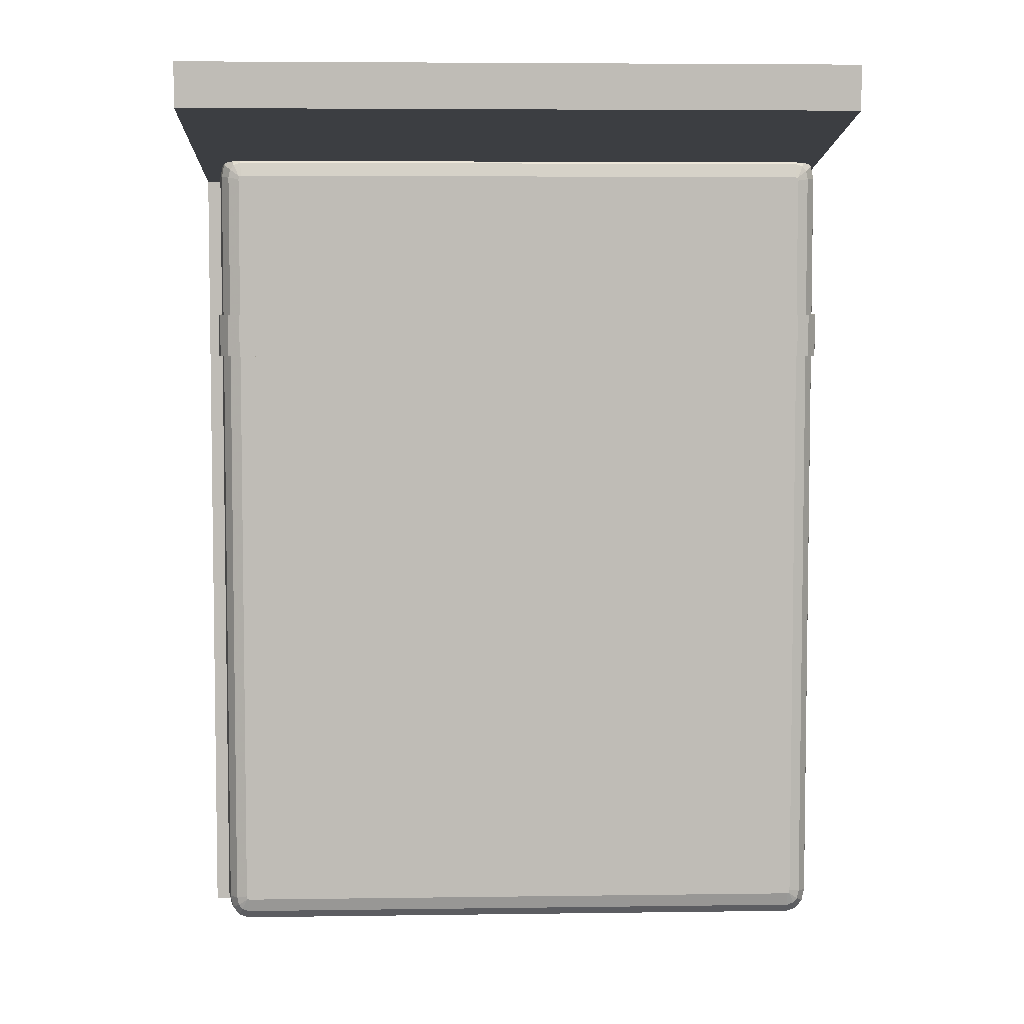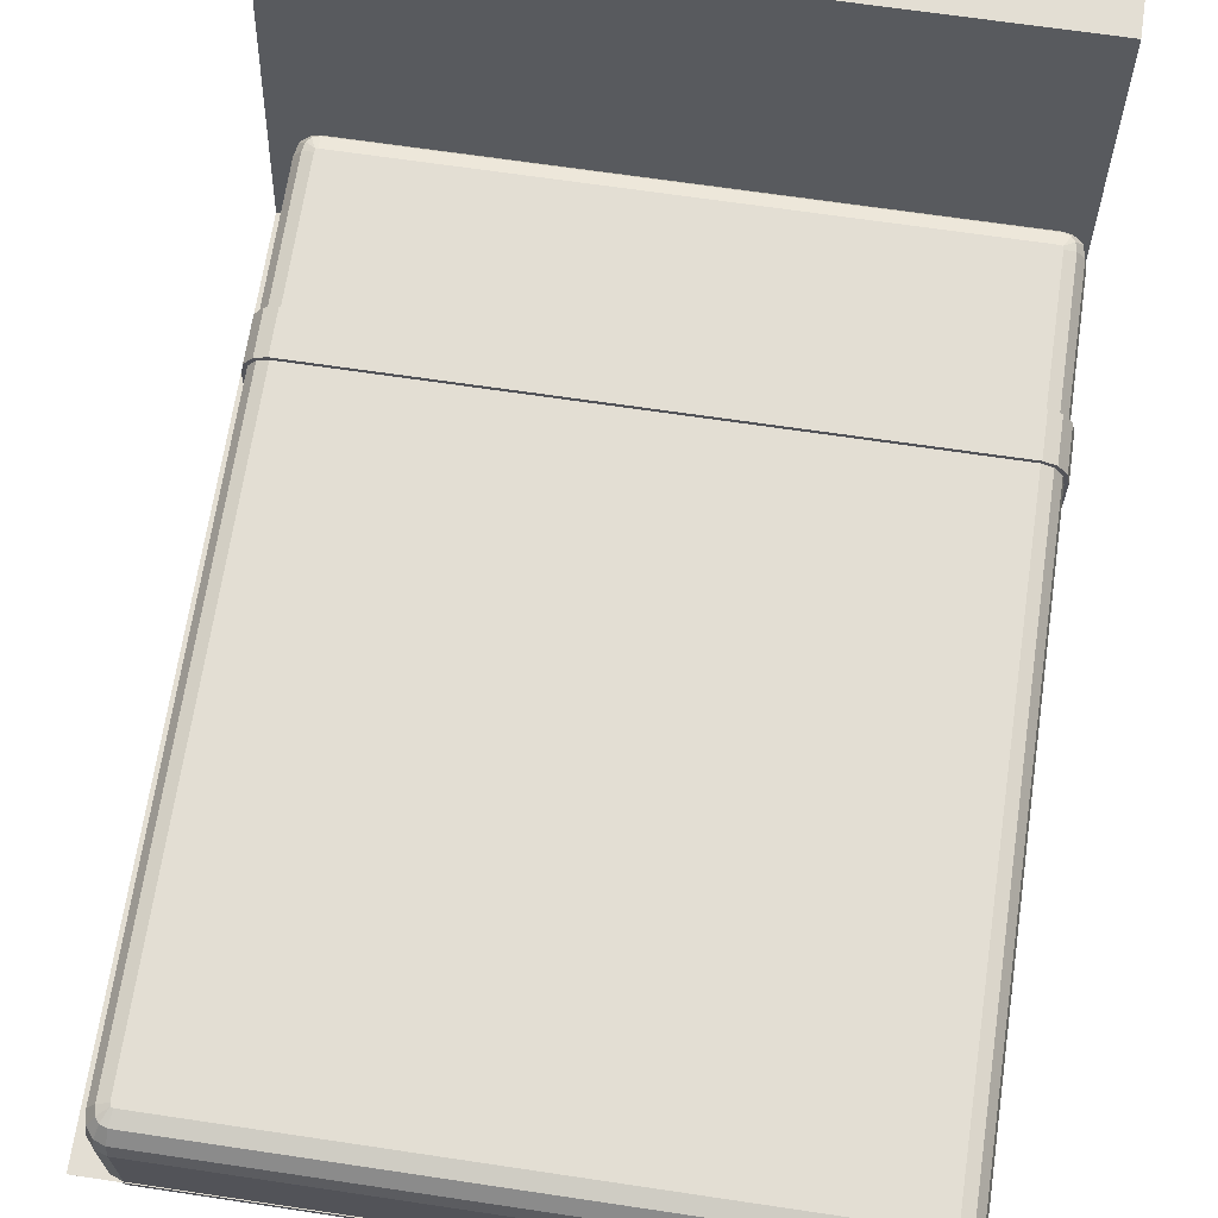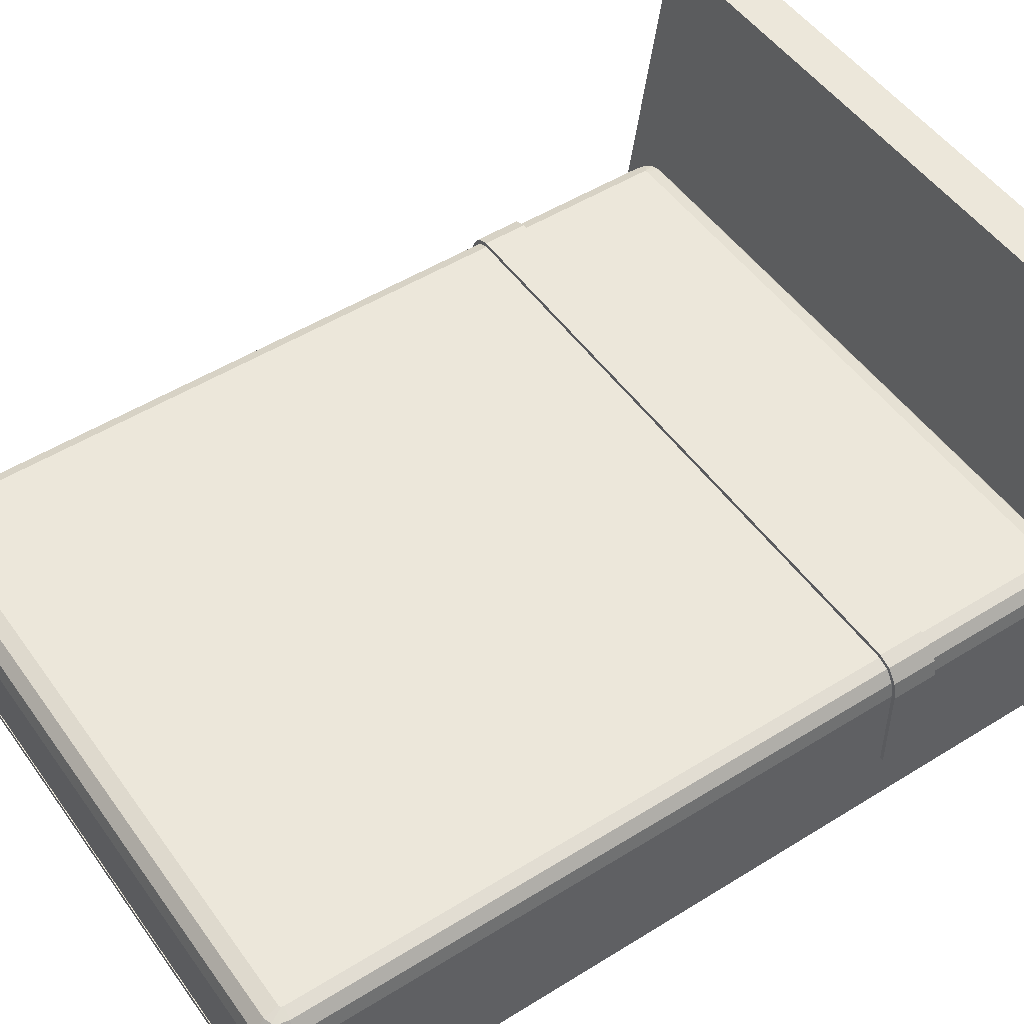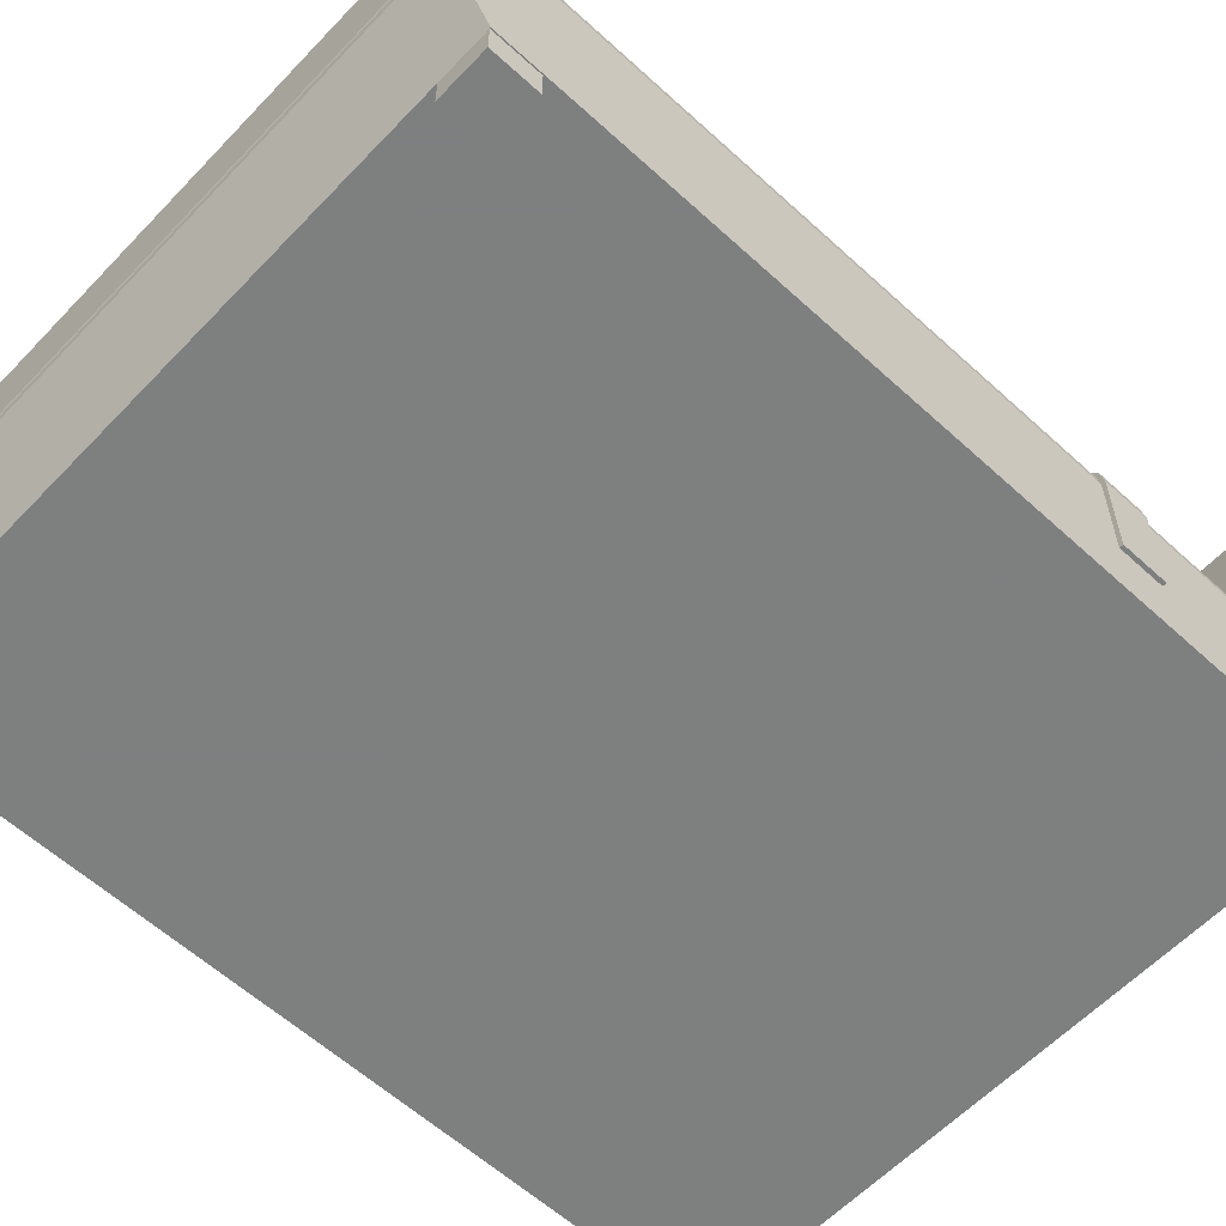
<metadata>
{"format":"obj","ext":"obj","renderer":"f3d","projection":"perspective","resolution":1024,"background":"white","views":[{"elev":5.4,"azim":-2.5,"up":"+Y"},{"elev":67.3,"azim":8.5,"up":"+Z"},{"elev":50.4,"azim":55.7,"up":"+Z"},{"elev":-59.6,"azim":46.8,"up":"+Z"}]}
</metadata>
<code>
v 0.7783 -0.07886 -0.1014
v 0.7783 -0.07886 -0.1014
v 0.7783 -0.1811 -0.1014
v 0.7783 -0.1811 -0.1014
v 0.757 -0.1811 -0.07116
v 0.757 -0.1811 -0.07116
v 0.757 -0.1811 -0.07116
v 0.757 -0.07886 -0.07116
v 0.757 -0.07886 -0.07116
v 0.757 -0.07886 -0.07116
v 0.7857 -0.07886 -0.1406
v 0.7857 -0.07886 -0.1406
v 0.7519 -0.07886 -0.07969
v 0.7519 -0.07886 -0.07969
v 0.7519 -0.07886 -0.07969
v 0.7703 -0.07886 -0.1059
v 0.7703 -0.07886 -0.1059
v 0.7771 -0.07886 -0.1416
v 0.7771 -0.07886 -0.1416
v 0.7703 -0.1811 -0.1059
v 0.7703 -0.1811 -0.1059
v 0.7519 0.2542 -0.07969
v 0.7519 0.2542 -0.07969
v 0.7771 -0.1811 -0.1416
v 0.7771 -0.1811 -0.1416
v 0.7703 0.2573 -0.1059
v 0.7771 0.2584 -0.1416
v 0.7478 0.2739 -0.07969
v 0.7478 0.2739 -0.07969
v 0.7643 0.286 -0.1059
v 0.7643 0.286 -0.1059
v 0.7703 0.2905 -0.1416
v 0.7484 0.3063 -0.1059
v 0.7484 0.3063 -0.1059
v 0.7484 0.3063 -0.1059
v 0.7389 0.2852 -0.07969
v 0.7519 0.314 -0.1416
v 0.7519 0.314 -0.1416
v 0.7259 0.314 -0.1059
v 0.7259 0.314 -0.1059
v 0.7268 0.3226 -0.1416
v 0.7268 0.3226 -0.3535
v -0.6471 0.3226 -0.1416
v -0.6471 0.3226 -0.3535
v -0.6723 0.314 -0.3535
v -0.6723 0.314 -0.3535
v -0.6723 0.314 -0.1416
v -0.6723 0.314 -0.1416
v -0.6907 0.2905 -0.3535
v -0.6907 0.2905 -0.1416
v -0.6846 0.286 -0.1059
v -0.6846 0.286 -0.1059
v -0.6974 0.2584 -0.1416
v -0.6688 0.3063 -0.1059
v -0.6688 0.3063 -0.1059
v -0.6688 0.3063 -0.1059
v -0.6681 0.2739 -0.07969
v -0.6681 0.2739 -0.07969
v -0.6592 0.2852 -0.07969
v -0.6462 0.314 -0.1059
v -0.6462 0.314 -0.1059
v -0.6438 0.2905 -0.07969
v -0.6457 0.2566 -0.07011
v -0.6405 0.2584 -0.07011
v -0.6471 0.2584 -0.07076
v 0.7235 0.2905 -0.07969
v 0.7202 0.2584 -0.07011
v 0.7254 0.2566 -0.07011
v 0.7268 -0.07886 -0.07011
v 0.7268 -0.07886 -0.07011
v 0.7268 0.25 -0.07011
v 0.7268 0.2584 -0.07076
v 0.7282 -0.07886 -0.06016
v 0.7282 -0.07886 -0.06016
v 0.7268 -0.1811 -0.07011
v 0.7268 -0.1811 -0.07011
v -0.6485 -0.07886 -0.06016
v -0.6485 -0.07886 -0.06016
v -0.6471 -0.1811 -0.07011
v -0.6471 -0.1811 -0.07011
v -0.6471 -0.07886 -0.07011
v -0.6471 -0.07886 -0.07011
v -0.6774 -0.07886 -0.07116
v -0.6774 -0.07886 -0.07116
v -0.6774 -0.07886 -0.07116
v -0.6723 -0.1811 -0.07969
v -0.6723 -0.1811 -0.07969
v -0.6723 -0.1811 -0.07969
v -0.6723 -0.07886 -0.07969
v -0.6723 -0.07886 -0.07969
v -0.6723 -0.07886 -0.07969
v -0.6471 0.25 -0.07011
v -0.6723 0.2542 -0.07969
v -0.6723 0.2542 -0.07969
v -0.6907 0.2573 -0.1059
v -0.6907 -0.07886 -0.1059
v -0.6907 -0.07886 -0.1059
v -0.6987 -0.07886 -0.1014
v -0.6987 -0.07886 -0.1014
v -0.6907 -0.1811 -0.1059
v -0.6907 -0.1811 -0.1059
v -0.706 -0.07886 -0.1406
v -0.706 -0.07886 -0.1406
v -0.6974 -0.07886 -0.1416
v -0.6974 -0.07886 -0.1416
v -0.6974 -0.1811 -0.1416
v -0.6974 -0.1811 -0.1416
v -0.6974 -0.07886 -0.3535
v -0.6974 -0.07886 -0.3535
v -0.6974 -0.07886 -0.3535
v -0.6974 0.2584 -0.3535
v -0.706 -0.07886 -0.3535
v -0.706 -0.07886 -0.3535
v -0.706 -0.07886 -0.3535
v -0.6974 -0.1811 -0.3535
v -0.6974 -0.1811 -0.3535
v -0.6974 -0.1811 -0.3535
v -0.706 -0.1811 -0.3535
v -0.706 -0.1811 -0.3535
v -0.706 -0.1811 -0.3535
v -0.706 -0.1811 -0.1406
v -0.706 -0.1811 -0.1406
v -0.6987 -0.1811 -0.1014
v -0.6987 -0.1811 -0.1014
v -0.6774 -0.1811 -0.07116
v -0.6774 -0.1811 -0.07116
v -0.6774 -0.1811 -0.07116
v -0.6485 -0.1811 -0.06016
v -0.6485 -0.1811 -0.06016
v 0.7282 -0.1811 -0.06016
v 0.7282 -0.1811 -0.06016
v -0.6974 -1.545 -0.1416
v -0.6974 -1.545 -0.3535
v -0.6907 -1.577 -0.1416
v -0.6907 -1.577 -0.3535
v -0.6723 -1.6 -0.3535
v -0.6723 -1.6 -0.3535
v -0.6723 -1.6 -0.1416
v -0.6723 -1.6 -0.1416
v -0.6471 -1.609 -0.3535
v -0.6471 -1.609 -0.1416
v 0.7268 -1.609 -0.3535
v 0.7268 -1.609 -0.1416
v 0.7519 -1.6 -0.3535
v 0.7519 -1.6 -0.3535
v 0.7703 -1.577 -0.3535
v 0.7703 -1.577 -0.1416
v 0.7519 -1.6 -0.1416
v 0.7519 -1.6 -0.1416
v 0.7484 -1.593 -0.1059
v 0.7484 -1.593 -0.1059
v 0.7484 -1.593 -0.1059
v 0.7259 -1.6 -0.1059
v 0.7259 -1.6 -0.1059
v 0.7389 -1.572 -0.07969
v 0.7235 -1.577 -0.07969
v -0.6438 -1.577 -0.07969
v -0.6462 -1.6 -0.1059
v -0.6462 -1.6 -0.1059
v -0.6592 -1.572 -0.07969
v -0.6688 -1.593 -0.1059
v -0.6688 -1.593 -0.1059
v -0.6688 -1.593 -0.1059
v -0.6681 -1.56 -0.07969
v -0.6681 -1.56 -0.07969
v -0.6846 -1.573 -0.1059
v -0.6846 -1.573 -0.1059
v -0.6907 -1.544 -0.1059
v -0.6723 -1.541 -0.07969
v -0.6723 -1.541 -0.07969
v -0.6471 -1.536 -0.07011
v -0.6457 -1.543 -0.07011
v -0.6471 -1.545 -0.07076
v -0.6405 -1.545 -0.07011
v 0.7202 -1.545 -0.07011
v 0.7254 -1.543 -0.07011
v 0.7268 -1.536 -0.07011
v 0.7268 -1.545 -0.07076
v 0.7519 -1.541 -0.07969
v 0.7519 -1.541 -0.07969
v 0.7478 -1.56 -0.07969
v 0.7478 -1.56 -0.07969
v 0.7703 -1.544 -0.1059
v 0.7643 -1.573 -0.1059
v 0.7643 -1.573 -0.1059
v 0.7771 -1.545 -0.1416
v 0.7771 -1.545 -0.3535
v 0.7771 -0.1811 -0.3535
v 0.7771 -0.1811 -0.3535
v 0.7771 -0.1811 -0.3535
v 0.7857 -0.1811 -0.1406
v 0.7857 -0.1811 -0.1406
v 0.7857 -0.1811 -0.3535
v 0.7857 -0.1811 -0.3535
v 0.7857 -0.1811 -0.3535
v 0.7857 -0.07886 -0.3535
v 0.7857 -0.07886 -0.3535
v 0.7857 -0.07886 -0.3535
v 0.7771 -0.07886 -0.3535
v 0.7771 -0.07886 -0.3535
v 0.7771 -0.07886 -0.3535
v 0.7771 0.2584 -0.3535
v 0.7703 0.2905 -0.3535
v 0.7519 0.314 -0.3535
v 0.7519 0.314 -0.3535
v 0.7519 -0.1811 -0.07969
v 0.7519 -0.1811 -0.07969
v 0.7519 -0.1811 -0.07969
v 0.6664 0.3718 -0.4964
v 0.6664 0.3718 -0.4964
v 0.6664 0.3718 -0.4964
v 0.6664 0.3718 -0.4964
v 0.6664 0.3718 -0.4964
v 0.7759 0.3718 -0.5695
v 0.7759 0.3718 -0.5695
v 0.7759 0.3718 -0.5695
v 0.6664 0.3718 -0.5695
v 0.6664 0.3718 -0.5695
v 0.6664 0.3718 -0.5695
v 0.7759 0.3718 -0.4964
v 0.7759 0.3718 -0.4964
v 0.7759 0.3718 -0.4964
v 0.7759 0.3718 -0.4964
v 0.6664 0.2715 -0.5695
v 0.6664 0.2715 -0.5695
v 0.6664 0.2715 -0.5695
v -0.7452 0.4761 0.4357
v -0.7452 0.4761 0.4357
v -0.7452 0.4761 0.4357
v 0.7759 0.2715 -0.4964
v 0.7759 0.2715 -0.4964
v 0.7759 0.2715 -0.4964
v 0.7759 0.2715 -0.4964
v 0.7759 0.2715 -0.5695
v 0.7759 0.2715 -0.5695
v 0.7759 0.2715 -0.5695
v 0.6664 0.2715 -0.4964
v 0.6664 0.2715 -0.4964
v 0.6664 0.2715 -0.4964
v 0.6664 0.2715 -0.4964
v 0.6664 0.2715 -0.4964
v -0.6358 0.3718 -0.4964
v -0.6358 0.3718 -0.4964
v -0.6358 0.3718 -0.4964
v 0.7771 0.4761 0.4357
v 0.7771 0.4761 0.4357
v 0.7771 0.4761 0.4357
v 0.7771 0.3718 -0.4964
v 0.7771 0.3718 -0.4964
v 0.7771 0.3718 -0.4964
v 0.6664 -0.06146 -0.4964
v 0.6664 -0.06146 -0.4964
v -0.7452 0.3718 -0.4964
v -0.7452 0.3718 -0.4964
v -0.6358 0.2709 -0.4964
v -0.6358 0.2709 -0.4964
v -0.6358 0.2709 -0.4964
v 0.7771 0.375 0.4357
v 0.7771 0.375 0.4357
v 0.7771 0.375 0.4357
v 0.7759 -0.06146 -0.4964
v 0.6653 -1.411 -0.4964
v 0.6653 -1.411 -0.4964
v 0.6653 -1.411 -0.4964
v -0.6358 0.3718 -0.5695
v -0.6358 0.3718 -0.5695
v -0.6358 0.3718 -0.5695
v -0.7452 0.375 0.4357
v -0.7452 0.375 0.4357
v -0.7452 0.375 0.4357
v -0.6358 -1.411 -0.4964
v -0.6358 -1.411 -0.4964
v -0.6358 -1.411 -0.4964
v 0.7771 -1.512 -0.4964
v 0.7771 -1.512 -0.4964
v 0.7771 -1.512 -0.4964
v -0.6358 -1.512 -0.4964
v -0.6358 -1.512 -0.4964
v -0.6358 -1.512 -0.4964
v 0.7748 -1.411 -0.4964
v 0.7748 -1.411 -0.4964
v 0.7748 -1.411 -0.4964
v -0.7452 0.3718 -0.5695
v -0.7452 0.3718 -0.5695
v -0.7452 0.3718 -0.5695
v -0.7452 0.2709 -0.5695
v -0.7452 0.2709 -0.5695
v -0.7452 0.2709 -0.5695
v -0.7452 -1.411 -0.4964
v -0.7452 -1.411 -0.4964
v -0.7452 -1.411 -0.4964
v -0.6358 0.2709 -0.5695
v -0.6358 0.2709 -0.5695
v -0.6358 0.2709 -0.5695
v 0.7771 0.258 -0.3296
v 0.7771 0.258 -0.3296
v 0.7771 0.258 -0.3296
v -0.7452 0.258 -0.3296
v -0.7452 0.258 -0.3296
v -0.7452 0.258 -0.3296
v 0.7748 -1.512 -0.4964
v 0.7748 -1.512 -0.4964
v 0.7748 -1.512 -0.4964
v 0.6653 -1.512 -0.4964
v 0.6653 -1.512 -0.4964
v 0.6653 -1.512 -0.4964
v 0.7748 -1.411 -0.5695
v 0.7748 -1.411 -0.5695
v 0.7748 -1.411 -0.5695
v -0.7452 0.2709 -0.4964
v -0.7452 0.2709 -0.4964
v -0.7452 0.2709 -0.4964
v -0.6358 -1.411 -0.5695
v -0.6358 -1.411 -0.5695
v -0.6358 -1.411 -0.5695
v 0.7771 -1.611 -0.3296
v 0.7771 -1.611 -0.3296
v 0.7771 -1.611 -0.3296
v 0.6653 -1.512 -0.5695
v 0.6653 -1.512 -0.5695
v 0.6653 -1.512 -0.5695
v 0.6653 -1.411 -0.5695
v 0.6653 -1.411 -0.5695
v 0.6653 -1.411 -0.5695
v -0.6358 -1.512 -0.5695
v -0.6358 -1.512 -0.5695
v -0.6358 -1.512 -0.5695
v -0.7452 -1.411 -0.5695
v -0.7452 -1.411 -0.5695
v -0.7452 -1.411 -0.5695
v -0.7452 -1.512 -0.4964
v -0.7452 -1.512 -0.4964
v 0.7748 -1.512 -0.5695
v 0.7748 -1.512 -0.5695
v 0.7748 -1.512 -0.5695
v -0.7452 -1.512 -0.5695
v -0.7452 -1.512 -0.5695
v -0.7452 -1.512 -0.5695
v -0.7452 -1.611 -0.3296
v -0.7452 -1.611 -0.3296
v -0.7452 -1.611 -0.3296
f 3 12 1
f 1 5 3
f 5 1 10
f 2 13 9
f 11 17 2
f 2 17 13
f 11 19 17
f 23 14 16
f 20 14 16
f 26 16 18
f 24 16 18
f 16 24 20
f 16 26 23
f 18 27 26
f 29 23 26
f 31 26 27
f 26 31 29
f 27 32 31
f 28 30 34
f 33 31 32
f 34 36 28
f 32 37 33
f 36 34 39
f 35 38 41
f 41 40 35
f 42 41 38
f 40 41 43
f 41 42 44
f 44 43 41
f 43 44 45
f 45 47 43
f 50 48 46
f 46 49 50
f 50 51 56
f 51 50 53
f 53 50 49
f 56 48 50
f 55 52 58
f 58 59 55
f 61 55 59
f 47 54 60
f 59 62 61
f 39 61 62
f 43 60 40
f 60 43 47
f 65 63 62
f 63 64 62
f 66 62 64
f 62 59 65
f 62 66 39
f 64 67 66
f 66 67 68
f 68 36 66
f 39 66 36
f 69 68 67
f 69 71 68
f 72 68 71
f 68 72 36
f 71 28 72
f 28 36 72
f 71 22 28
f 22 71 69
f 9 70 73
f 9 13 70
f 69 15 22
f 15 75 69
f 70 78 73
f 79 69 75
f 82 78 70
f 69 79 81
f 81 69 63
f 69 64 63
f 69 67 64
f 82 83 78
f 86 81 79
f 91 83 82
f 63 92 81
f 81 86 90
f 90 81 92
f 92 63 65
f 92 94 90
f 92 65 58
f 58 94 92
f 89 93 95
f 95 93 57
f 96 95 53
f 95 96 89
f 53 95 51
f 57 51 95
f 96 88 100
f 88 96 89
f 97 98 91
f 97 102 98
f 100 105 96
f 104 102 97
f 53 105 96
f 105 100 106
f 109 102 104
f 106 108 105
f 105 53 111
f 111 108 105
f 49 111 53
f 102 109 113
f 108 106 115
f 110 118 114
f 118 110 116
f 120 103 112
f 103 120 121
f 119 107 122
f 107 119 117
f 121 99 103
f 99 121 123
f 122 101 124
f 122 107 101
f 123 84 99
f 84 123 127
f 124 87 125
f 124 101 87
f 128 85 126
f 125 80 129
f 125 87 80
f 129 80 130
f 131 77 128
f 85 128 77
f 76 6 130
f 7 74 131
f 77 131 74
f 76 130 80
f 115 133 132
f 132 106 115
f 133 135 134
f 134 132 133
f 134 135 137
f 139 136 140
f 137 138 134
f 140 141 139
f 141 140 142
f 142 143 141
f 143 142 144
f 145 146 147
f 147 148 145
f 144 149 143
f 149 150 153
f 151 148 147
f 153 143 149
f 154 152 155
f 155 156 154
f 154 156 157
f 157 158 154
f 143 153 159
f 158 157 160
f 160 162 158
f 141 159 161
f 159 141 143
f 162 160 164
f 164 166 162
f 163 167 134
f 134 138 163
f 161 139 141
f 167 168 132
f 168 167 165
f 132 134 167
f 165 169 168
f 100 168 169
f 168 100 106
f 106 132 168
f 169 88 100
f 86 170 171
f 171 170 164
f 171 172 75
f 75 79 171
f 171 79 86
f 173 172 171
f 164 173 171
f 157 172 173
f 173 164 160
f 173 160 157
f 172 174 75
f 157 174 172
f 174 175 75
f 156 175 174
f 174 157 156
f 176 175 156
f 175 176 75
f 177 176 178
f 176 177 75
f 155 178 176
f 156 155 176
f 178 181 180
f 178 180 177
f 181 178 155
f 182 184 183
f 183 179 182
f 152 185 181
f 181 155 152
f 186 183 184
f 184 147 186
f 147 184 151
f 183 186 24
f 24 186 187
f 146 187 186
f 186 147 146
f 187 188 24
f 190 192 25
f 18 188 24
f 192 190 194
f 189 196 193
f 196 189 200
f 188 18 199
f 27 18 199
f 19 198 201
f 199 202 27
f 32 27 202
f 202 203 32
f 32 203 204
f 204 37 32
f 38 205 42
f 197 191 195
f 191 197 12
f 198 19 11
f 12 3 191
f 21 192 4
f 25 192 21
f 179 183 20
f 24 20 183
f 20 208 179
f 180 207 75
f 75 177 180
f 206 6 76
f 206 4 6
f 21 4 206
f 14 20 208
f 75 15 207
f 91 98 83
f 74 7 8
f 65 59 58
f 209 215 217
f 215 209 220
f 214 224 218
f 225 213 219
f 209 227 220
f 210 222 231
f 233 216 221
f 224 214 235
f 213 225 239
f 242 227 209
f 245 220 227
f 231 240 210
f 249 232 223
f 216 233 236
f 230 226 234
f 226 230 238
f 251 212 241
f 227 242 253
f 211 255 244
f 220 245 250
f 228 258 246
f 232 252 237
f 232 249 261
f 264 211 252
f 265 253 242
f 254 268 229
f 255 211 272
f 256 266 243
f 259 248 247
f 258 228 269
f 252 232 261
f 275 261 249
f 277 211 264
f 264 252 280
f 253 265 283
f 287 268 254
f 272 211 277
f 291 255 272
f 266 256 292
f 296 248 259
f 299 260 270
f 280 252 261
f 302 261 275
f 296 276 248
f 306 277 264
f 307 262 281
f 267 288 284
f 285 287 254
f 310 268 287
f 278 313 273
f 255 291 311
f 314 290 271
f 257 286 293
f 288 267 294
f 260 299 295
f 310 298 268
f 280 261 302
f 317 301 274
f 276 296 316
f 305 317 279
f 263 321 304
f 262 307 322
f 303 308 282
f 286 257 312
f 313 278 326
f 289 298 310
f 290 314 328
f 300 318 297
f 301 317 305
f 279 317 332
f 321 263 323
f 320 301 305
f 309 319 324
f 308 303 333
f 279 337 327
f 336 315 325
f 331 298 289
f 315 336 329
f 330 338 289
f 318 300 340
f 332 317 339
f 337 279 332
f 301 320 334
f 319 309 335
f 298 331 341
f 331 289 338

</code>
